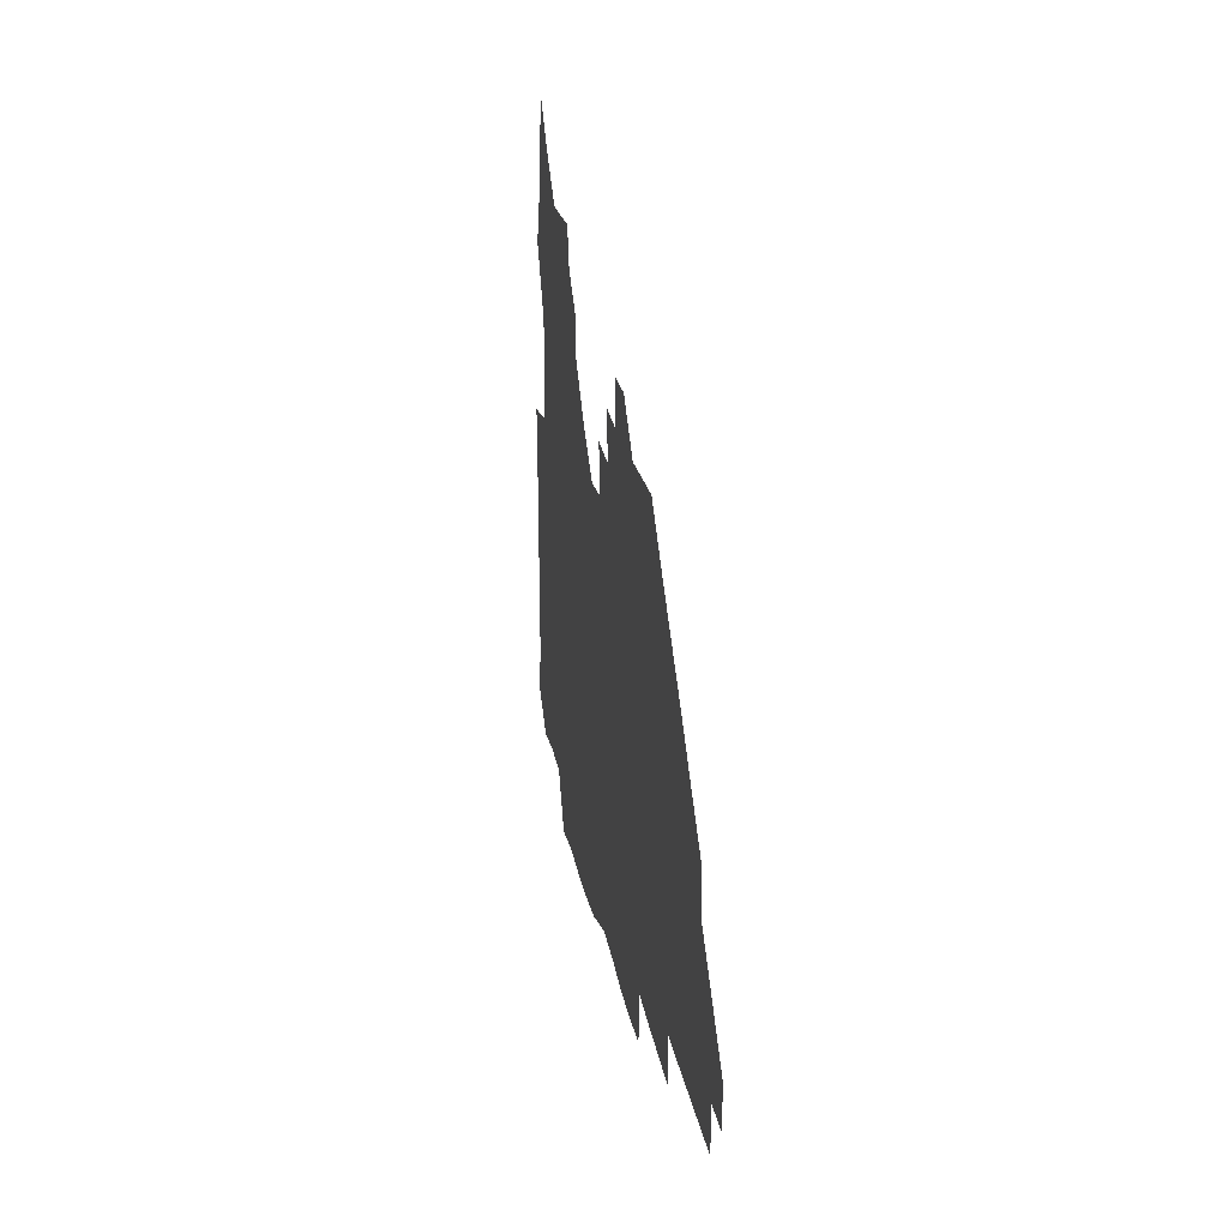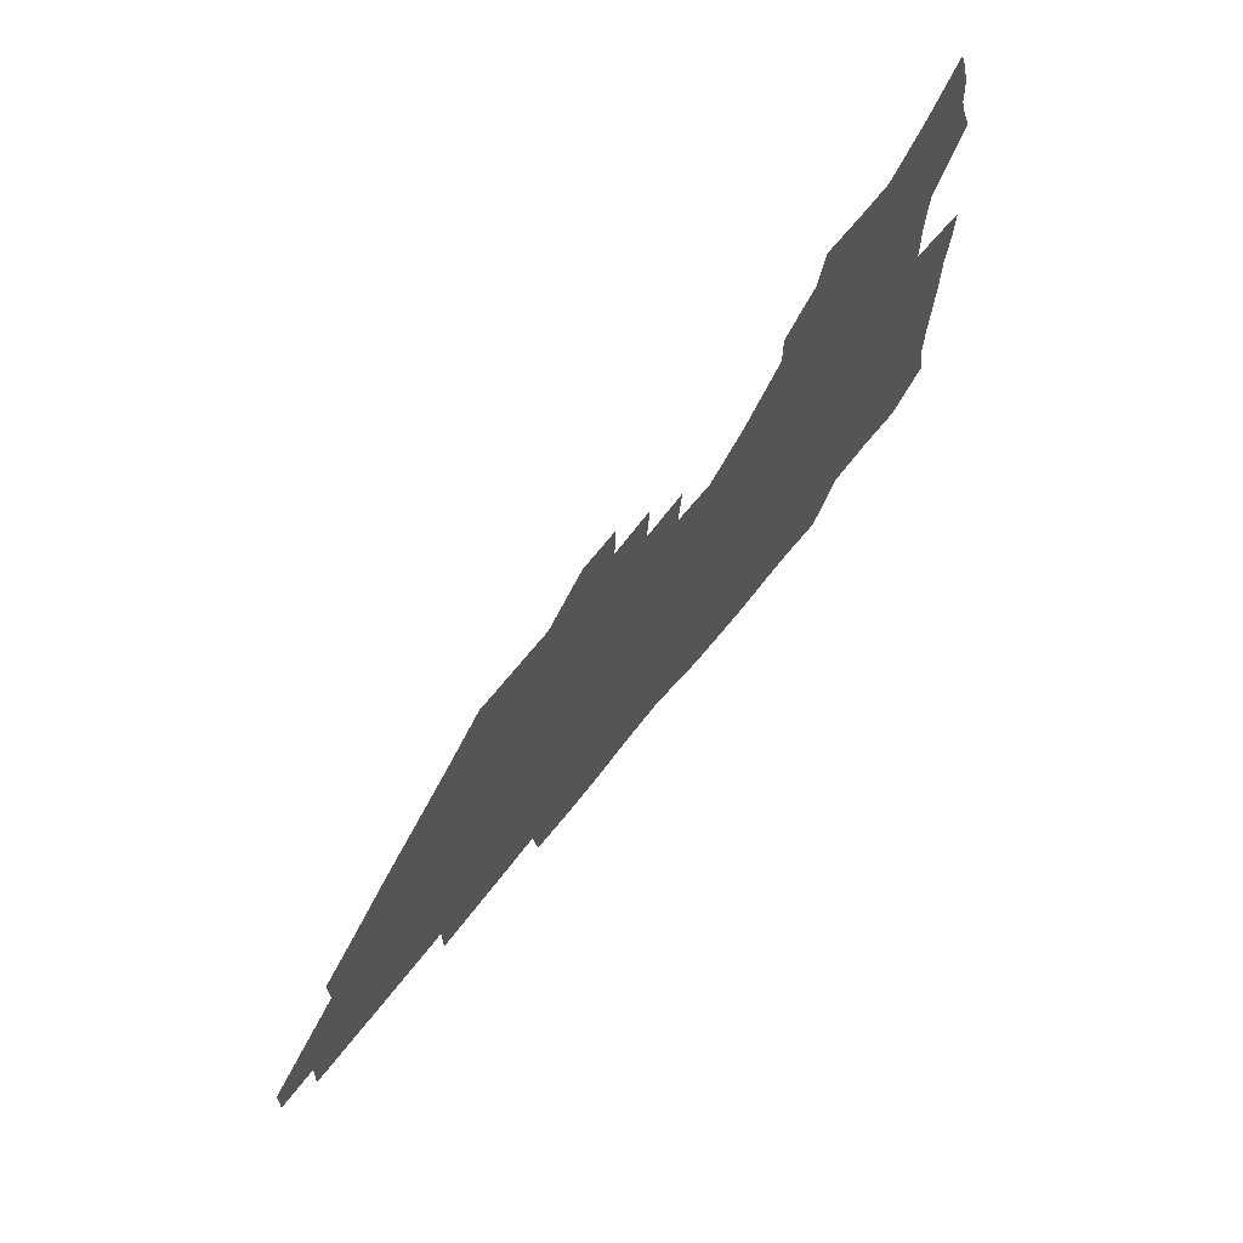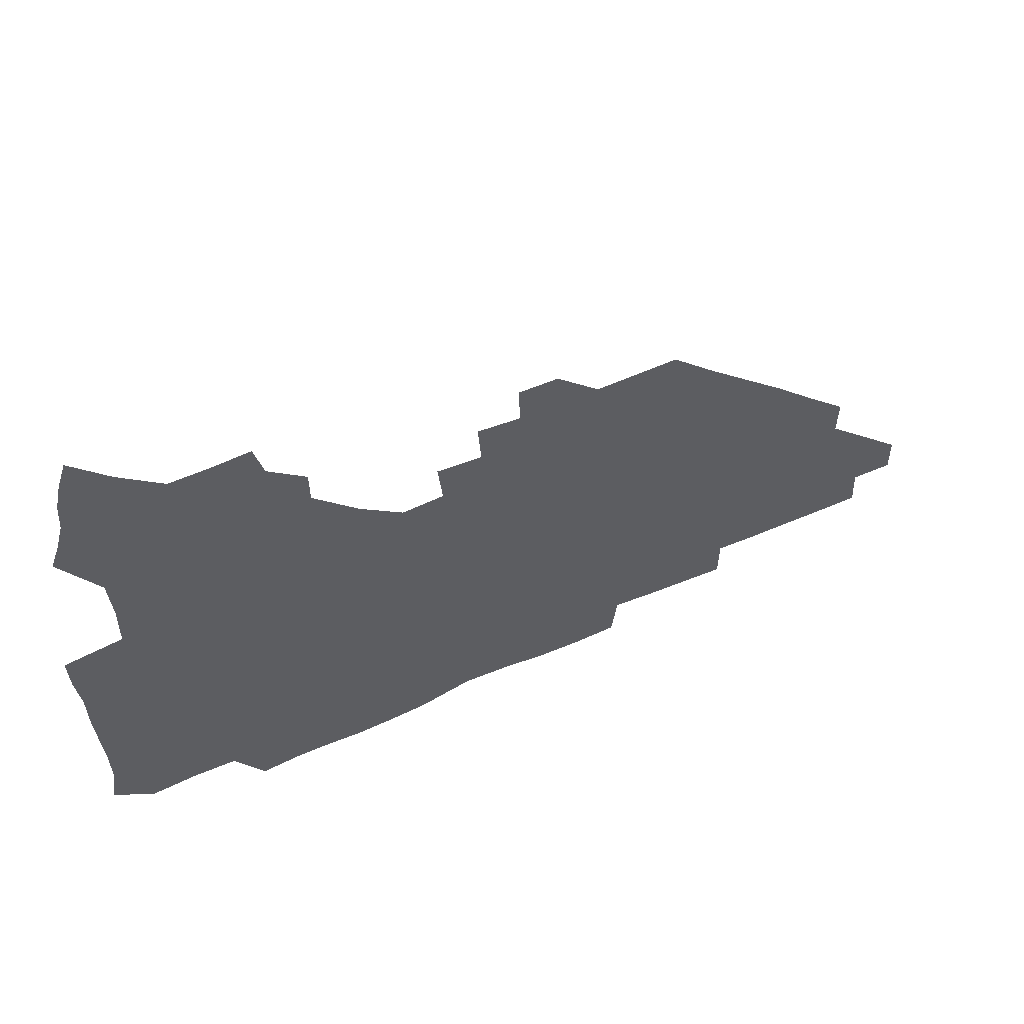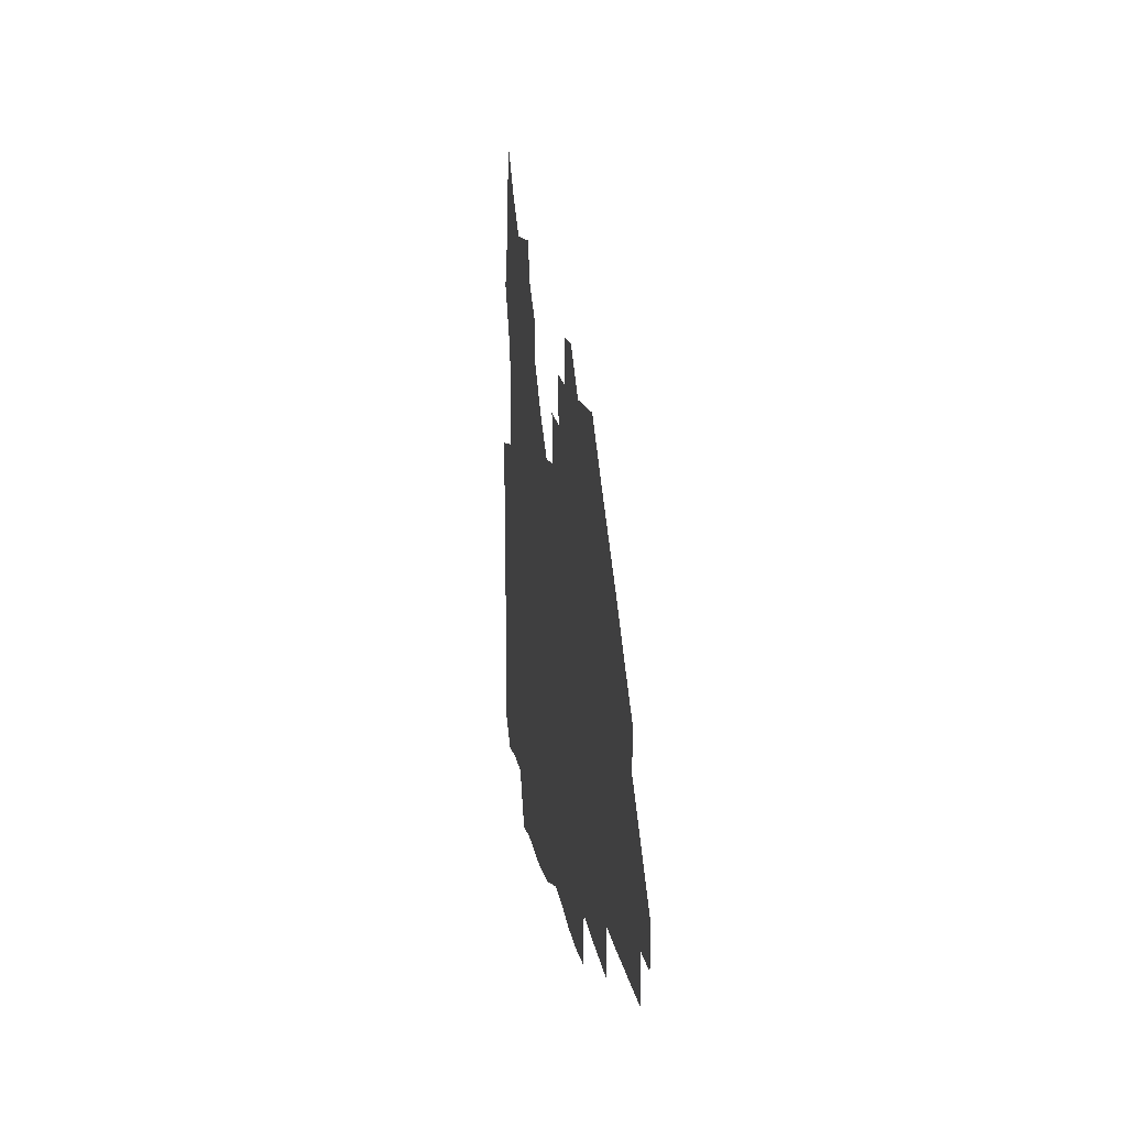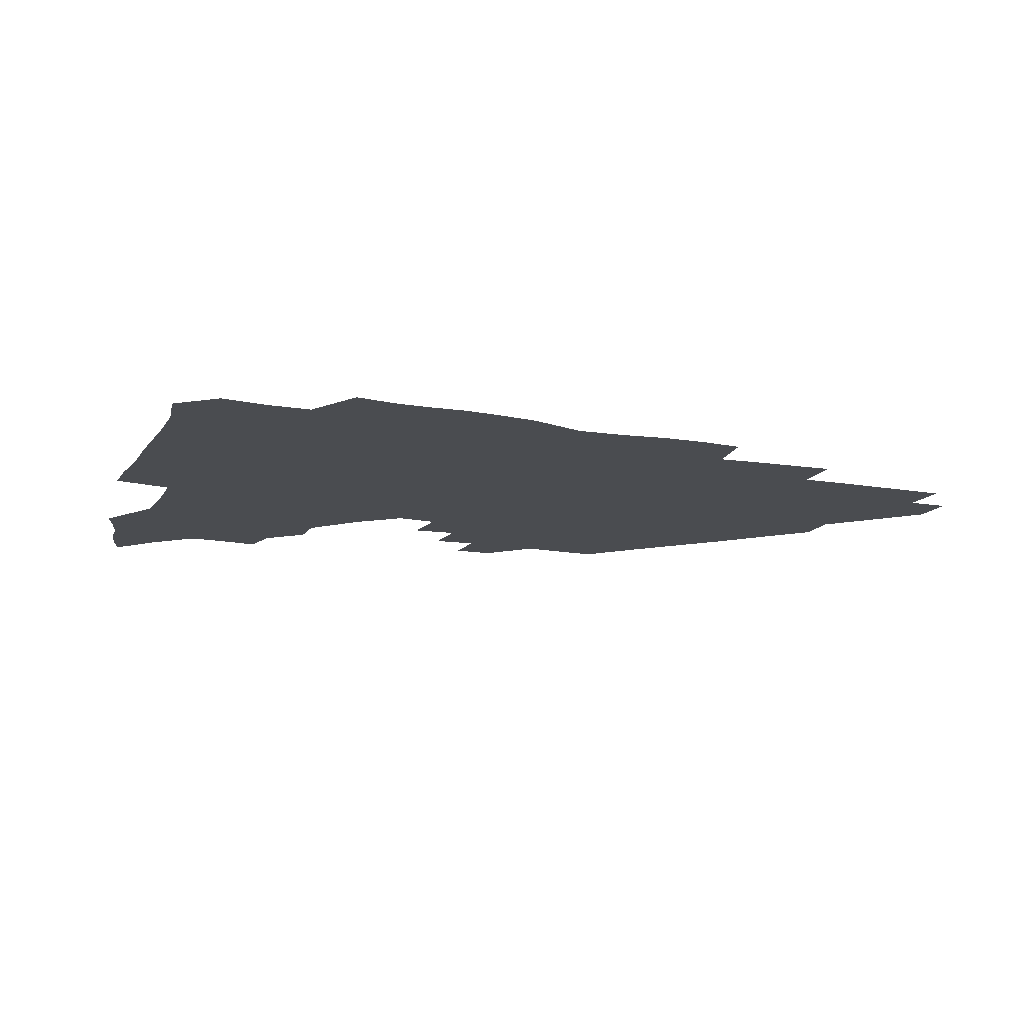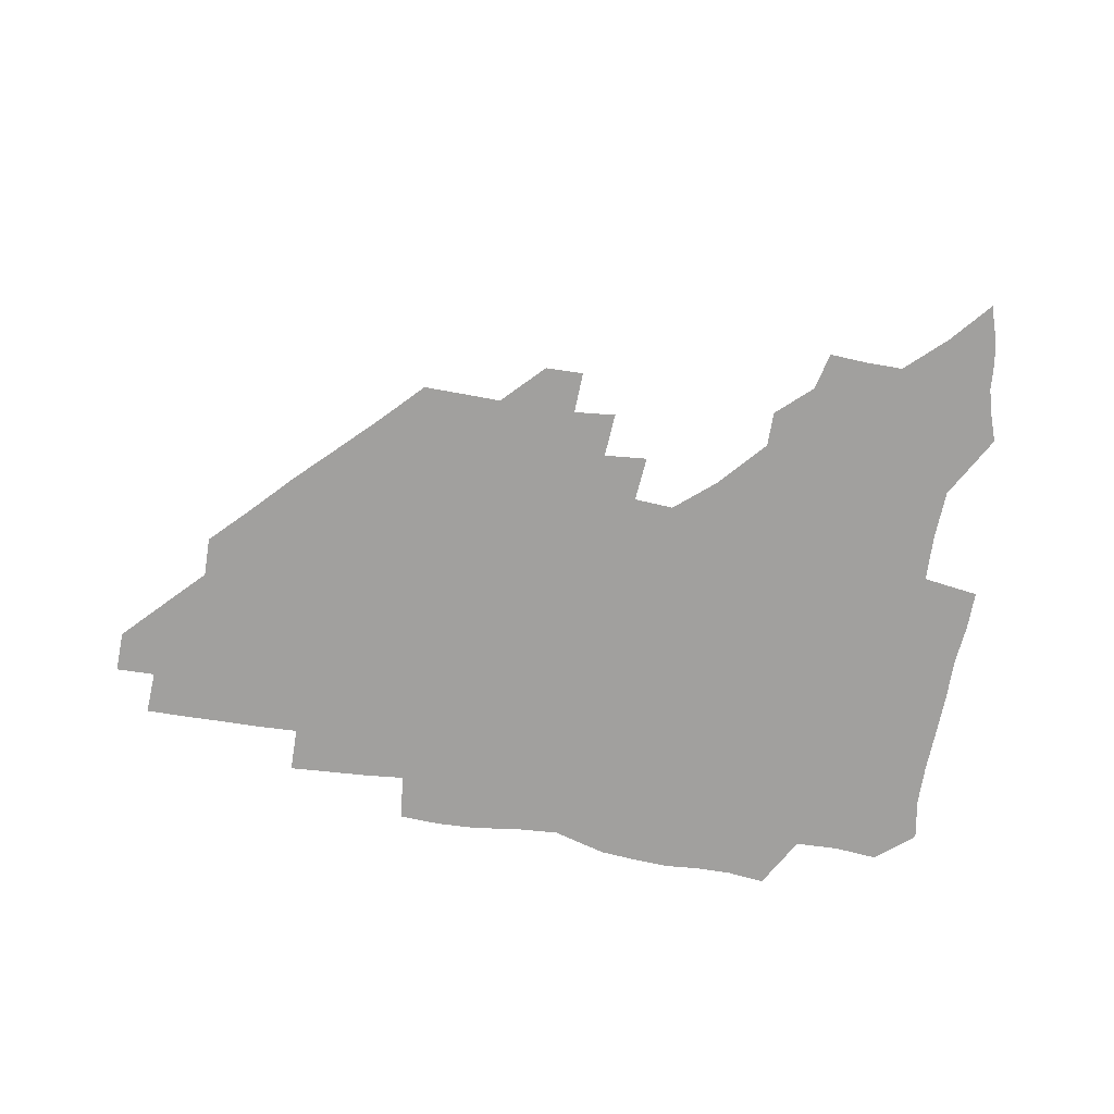
<metadata>
{"format":"obj","ext":"obj","renderer":"f3d","projection":"perspective","resolution":1024,"background":"white","views":[{"elev":22.0,"azim":80.5,"up":"+Y"},{"elev":69.3,"azim":128.6,"up":"+Y"},{"elev":58.8,"azim":-24.2,"up":"+Y"},{"elev":12.4,"azim":82.0,"up":"+Y"},{"elev":-14.8,"azim":-21.4,"up":"+Z"},{"elev":-71.8,"azim":170.5,"up":"+Z"}]}
</metadata>
<code>
v 265.6 190.7 0
v 268.2 206.1 0
v 268.3 221.4 0
v 267.6 237 0
v 266.9 253 0
v 267 269.3 0
v 265.4 284.6 0
v 265.2 299 0
v 280.4 178.5 0
v 284.4 194.8 0
v 286 210 0
v 287 225.3 0
v 286.7 240.1 0
v 286.1 255.2 0
v 287.4 270.7 0
v 287.2 286 0
v 286.4 301.9 0
v 286.8 320.1 0
v 285.9 338.1 0
v 272.4 361.8 0
v 275.9 371.6 0
v 278.7 381.6 0
v 279.6 392.7 0
v 282 403.4 0
v 285.4 413.7 0
v 296.9 179.9 0
v 300.6 196.2 0
v 302.8 212.1 0
v 303.2 226.8 0
v 302.7 241.3 0
v 302.9 256.2 0
v 304.9 271.5 0
v 304.8 286.1 0
v 303.7 300.8 0
v 303.8 315.9 0
v 305.3 330.7 0
v 304.7 346.6 0
v 300.8 362.6 0
v 296.3 377.2 0
v 297.8 388 0
v 298.8 398.2 0
v 313.4 179.4 0
v 316.1 196.9 0
v 317.1 212.1 0
v 317.4 226.8 0
v 317.6 241.5 0
v 318 256.3 0
v 319.9 271.6 0
v 320.1 286 0
v 319.5 300.5 0
v 320.1 314.7 0
v 320.1 329 0
v 319.1 344.2 0
v 319 357.9 0
v 317.2 371.6 0
v 314.1 384.1 0
v 324.5 159.9 0
v 329.5 181.8 0
v 331.1 197.4 0
v 331.6 212.2 0
v 331.3 226.4 0
v 332.1 241.4 0
v 332.6 256 0
v 335.1 271.6 0
v 335.5 286 0
v 335 300.2 0
v 334.5 314.5 0
v 334 328.8 0
v 332.9 343.8 0
v 333.6 356.9 0
v 332.6 370.3 0
v 328.4 384.2 0
v 339.2 161.5 0
v 343.7 181.3 0
v 346 197.8 0
v 346.2 212.1 0
v 346.8 226.9 0
v 346.7 241.3 0
v 348.2 256.5 0
v 350.1 271.6 0
v 350.8 285.8 0
v 350.2 299.9 0
v 348.4 314.7 0
v 347.4 329.3 0
v 346.6 344 0
v 346.5 357.6 0
v 345.9 371 0
v 342.5 385 0
v 352.7 161.3 0
v 358.5 181.9 0
v 360.8 198 0
v 361.9 212.8 0
v 362 227.2 0
v 363.1 242.2 0
v 363.6 256.8 0
v 364.9 271.6 0
v 365.1 285.7 0
v 365.1 299.4 0
v 363.7 313.7 0
v 361.6 328.8 0
v 359.5 345.5 0
v 359.4 358.7 0
v 365.4 160.3 0
v 373.2 182.9 0
v 376.2 198.8 0
v 377.7 213.6 0
v 377.6 227.8 0
v 379.3 243 0
v 379.7 257.4 0
v 379.7 271.6 0
v 379.5 285.6 0
v 379 299.5 0
v 377.6 313.6 0
v 375.7 327.5 0
v 378.7 161 0
v 387.8 183.4 0
v 392.3 200 0
v 393.1 214.1 0
v 393.7 228.6 0
v 394 243 0
v 393.8 257.2 0
v 393.7 271.5 0
v 393.5 285.8 0
v 392.7 300.1 0
v 391.3 314.5 0
v 392.9 162.2 0
v 403.9 184.6 0
v 407.3 200.1 0
v 408 214.1 0
v 408.4 228.4 0
v 408.1 242.5 0
v 408.2 257 0
v 407.9 271.3 0
v 408.4 285.7 0
v 407.3 300.6 0
v 406.4 315.4 0
v 404.8 332.5 0
v 413 167.8 0
v 419.9 185 0
v 421.6 199.2 0
v 422.4 213.6 0
v 423.1 228.2 0
v 422.7 242.3 0
v 422.9 257 0
v 422.7 271.5 0
v 422.4 286.2 0
v 422 300.9 0
v 421.3 316 0
v 421.2 331.1 0
v 420 347.8 0
v 430.1 166.7 0
v 435 184.1 0
v 436.3 198.6 0
v 437 213.1 0
v 437.4 227.7 0
v 437.5 242.2 0
v 437.5 256.8 0
v 437.3 271.4 0
v 437.2 286.1 0
v 437.2 300.7 0
v 436.7 315.6 0
v 436.1 331.1 0
v 435.9 346.3 0
v 435.1 362 0
v 446.2 164.4 0
v 449.9 183 0
v 451.1 197.9 0
v 452.1 213 0
v 452.1 227.4 0
v 452 241.9 0
v 452 256.6 0
v 452.2 271.3 0
v 451.8 286.2 0
v 451.9 300.8 0
v 451.5 315.8 0
v 451.1 330.8 0
v 450.6 345.8 0
v 449.6 361.7 0
v 462.2 163.8 0
v 464.8 182 0
v 466 197.6 0
v 466.7 212.5 0
v 466.9 227.1 0
v 466.9 241.8 0
v 466.9 256.5 0
v 467.2 271.2 0
v 467 285.9 0
v 466.7 300.9 0
v 466.4 315.8 0
v 466 330.5 0
v 465.1 346 0
v 477.7 164.5 0
v 479.7 181.9 0
v 480.9 197.2 0
v 481.3 211.9 0
v 481.7 226.9 0
v 481.8 241.7 0
v 481.7 256.5 0
v 481.7 271.2 0
v 481.8 285.9 0
v 481.4 301.4 0
v 481.1 316 0
v 480.7 330.8 0
v 479.9 346.3 0
v 494.9 180.5 0
v 495.8 196.9 0
v 496.1 211.6 0
v 496.6 226.9 0
v 496.9 241.8 0
v 496.7 256.4 0
v 496.7 271.2 0
v 496.5 285.9 0
v 496 301.4 0
v 495.8 316.1 0
v 495.5 330.8 0
v 494.7 346.5 0
v 510.3 179.6 0
v 510.6 196.3 0
v 511 211.7 0
v 511.3 226.8 0
v 511.4 241.7 0
v 511.5 256.4 0
v 511.5 271.1 0
v 511.3 285.9 0
v 510.9 301.2 0
v 510.5 316 0
v 510 330.8 0
v 525.4 178.7 0
v 525.5 195.5 0
v 525.9 211.1 0
v 526.1 226.6 0
v 526.1 241.6 0
v 526.1 256.4 0
v 526 271.1 0
v 525.9 286 0
v 525.6 301 0
v 525.1 316.2 0
v 540.9 194.8 0
v 540.9 211.1 0
v 540.7 226.7 0
v 540.8 241.5 0
v 540.9 256.3 0
v 540.6 271.2 0
v 540.4 286 0
v 540.2 301.5 0
v 556.3 194.6 0
v 555.6 211.3 0
v 555.5 226.5 0
v 555.7 241.3 0
v 555.4 256.4 0
v 555.2 271.3 0
v 555 286.2 0
v 571.6 194.3 0
v 570.7 210.8 0
v 570.3 226.3 0
v 570.2 241.3 0
v 569.8 256.4 0
v 569.9 271.3 0
v 586.3 194.3 0
v 585.4 210.6 0
v 585.3 225.9 0
v 584.4 241.5 0
v 600.3 210.3 0
v 599.9 225.7 0
f 9 10 1
f 1 10 2
f 10 11 2
f 2 11 3
f 11 12 3
f 3 12 4
f 12 13 4
f 4 13 5
f 13 14 5
f 5 14 6
f 14 15 6
f 6 15 7
f 15 16 7
f 7 16 8
f 16 17 8
f 9 26 10
f 26 27 10
f 10 27 11
f 27 28 11
f 11 28 12
f 28 29 12
f 12 29 13
f 29 30 13
f 13 30 14
f 30 31 14
f 14 31 15
f 31 32 15
f 15 32 16
f 32 33 16
f 16 33 17
f 33 34 17
f 17 34 18
f 34 35 18
f 18 35 19
f 35 36 19
f 19 36 20
f 36 37 20
f 20 37 21
f 37 38 21
f 21 38 22
f 38 39 22
f 22 39 23
f 39 40 23
f 23 40 24
f 40 41 24
f 24 41 25
f 26 42 27
f 42 43 27
f 27 43 28
f 43 44 28
f 28 44 29
f 44 45 29
f 29 45 30
f 45 46 30
f 30 46 31
f 46 47 31
f 31 47 32
f 47 48 32
f 32 48 33
f 48 49 33
f 33 49 34
f 49 50 34
f 34 50 35
f 50 51 35
f 35 51 36
f 51 52 36
f 36 52 37
f 52 53 37
f 37 53 38
f 53 54 38
f 38 54 39
f 54 55 39
f 39 55 40
f 55 56 40
f 40 56 41
f 57 58 42
f 42 58 43
f 58 59 43
f 43 59 44
f 59 60 44
f 44 60 45
f 60 61 45
f 45 61 46
f 61 62 46
f 46 62 47
f 62 63 47
f 47 63 48
f 63 64 48
f 48 64 49
f 64 65 49
f 49 65 50
f 65 66 50
f 50 66 51
f 66 67 51
f 51 67 52
f 67 68 52
f 52 68 53
f 68 69 53
f 53 69 54
f 69 70 54
f 54 70 55
f 70 71 55
f 55 71 56
f 71 72 56
f 57 73 58
f 73 74 58
f 58 74 59
f 74 75 59
f 59 75 60
f 75 76 60
f 60 76 61
f 76 77 61
f 61 77 62
f 77 78 62
f 62 78 63
f 78 79 63
f 63 79 64
f 79 80 64
f 64 80 65
f 80 81 65
f 65 81 66
f 81 82 66
f 66 82 67
f 82 83 67
f 67 83 68
f 83 84 68
f 68 84 69
f 84 85 69
f 69 85 70
f 85 86 70
f 70 86 71
f 86 87 71
f 71 87 72
f 87 88 72
f 73 89 74
f 89 90 74
f 74 90 75
f 90 91 75
f 75 91 76
f 91 92 76
f 76 92 77
f 92 93 77
f 77 93 78
f 93 94 78
f 78 94 79
f 94 95 79
f 79 95 80
f 95 96 80
f 80 96 81
f 96 97 81
f 81 97 82
f 97 98 82
f 82 98 83
f 98 99 83
f 83 99 84
f 99 100 84
f 84 100 85
f 100 101 85
f 85 101 86
f 101 102 86
f 86 102 87
f 89 103 90
f 103 104 90
f 90 104 91
f 104 105 91
f 91 105 92
f 105 106 92
f 92 106 93
f 106 107 93
f 93 107 94
f 107 108 94
f 94 108 95
f 108 109 95
f 95 109 96
f 109 110 96
f 96 110 97
f 110 111 97
f 97 111 98
f 111 112 98
f 98 112 99
f 112 113 99
f 99 113 100
f 113 114 100
f 100 114 101
f 103 115 104
f 115 116 104
f 104 116 105
f 116 117 105
f 105 117 106
f 117 118 106
f 106 118 107
f 118 119 107
f 107 119 108
f 119 120 108
f 108 120 109
f 120 121 109
f 109 121 110
f 121 122 110
f 110 122 111
f 122 123 111
f 111 123 112
f 123 124 112
f 112 124 113
f 124 125 113
f 113 125 114
f 115 126 116
f 126 127 116
f 116 127 117
f 127 128 117
f 117 128 118
f 128 129 118
f 118 129 119
f 129 130 119
f 119 130 120
f 130 131 120
f 120 131 121
f 131 132 121
f 121 132 122
f 132 133 122
f 122 133 123
f 133 134 123
f 123 134 124
f 134 135 124
f 124 135 125
f 135 136 125
f 126 138 127
f 138 139 127
f 127 139 128
f 139 140 128
f 128 140 129
f 140 141 129
f 129 141 130
f 141 142 130
f 130 142 131
f 142 143 131
f 131 143 132
f 143 144 132
f 132 144 133
f 144 145 133
f 133 145 134
f 145 146 134
f 134 146 135
f 146 147 135
f 135 147 136
f 147 148 136
f 136 148 137
f 148 149 137
f 138 151 139
f 151 152 139
f 139 152 140
f 152 153 140
f 140 153 141
f 153 154 141
f 141 154 142
f 154 155 142
f 142 155 143
f 155 156 143
f 143 156 144
f 156 157 144
f 144 157 145
f 157 158 145
f 145 158 146
f 158 159 146
f 146 159 147
f 159 160 147
f 147 160 148
f 160 161 148
f 148 161 149
f 161 162 149
f 149 162 150
f 162 163 150
f 151 165 152
f 165 166 152
f 152 166 153
f 166 167 153
f 153 167 154
f 167 168 154
f 154 168 155
f 168 169 155
f 155 169 156
f 169 170 156
f 156 170 157
f 170 171 157
f 157 171 158
f 171 172 158
f 158 172 159
f 172 173 159
f 159 173 160
f 173 174 160
f 160 174 161
f 174 175 161
f 161 175 162
f 175 176 162
f 162 176 163
f 176 177 163
f 163 177 164
f 177 178 164
f 165 179 166
f 179 180 166
f 166 180 167
f 180 181 167
f 167 181 168
f 181 182 168
f 168 182 169
f 182 183 169
f 169 183 170
f 183 184 170
f 170 184 171
f 184 185 171
f 171 185 172
f 185 186 172
f 172 186 173
f 186 187 173
f 173 187 174
f 187 188 174
f 174 188 175
f 188 189 175
f 175 189 176
f 189 190 176
f 176 190 177
f 190 191 177
f 177 191 178
f 179 192 180
f 192 193 180
f 180 193 181
f 193 194 181
f 181 194 182
f 194 195 182
f 182 195 183
f 195 196 183
f 183 196 184
f 196 197 184
f 184 197 185
f 197 198 185
f 185 198 186
f 198 199 186
f 186 199 187
f 199 200 187
f 187 200 188
f 200 201 188
f 188 201 189
f 201 202 189
f 189 202 190
f 202 203 190
f 190 203 191
f 203 204 191
f 193 205 194
f 205 206 194
f 194 206 195
f 206 207 195
f 195 207 196
f 207 208 196
f 196 208 197
f 208 209 197
f 197 209 198
f 209 210 198
f 198 210 199
f 210 211 199
f 199 211 200
f 211 212 200
f 200 212 201
f 212 213 201
f 201 213 202
f 213 214 202
f 202 214 203
f 214 215 203
f 203 215 204
f 215 216 204
f 205 217 206
f 217 218 206
f 206 218 207
f 218 219 207
f 207 219 208
f 219 220 208
f 208 220 209
f 220 221 209
f 209 221 210
f 221 222 210
f 210 222 211
f 222 223 211
f 211 223 212
f 223 224 212
f 212 224 213
f 224 225 213
f 213 225 214
f 225 226 214
f 214 226 215
f 226 227 215
f 215 227 216
f 217 228 218
f 228 229 218
f 218 229 219
f 229 230 219
f 219 230 220
f 230 231 220
f 220 231 221
f 231 232 221
f 221 232 222
f 232 233 222
f 222 233 223
f 233 234 223
f 223 234 224
f 234 235 224
f 224 235 225
f 235 236 225
f 225 236 226
f 236 237 226
f 226 237 227
f 229 238 230
f 238 239 230
f 230 239 231
f 239 240 231
f 231 240 232
f 240 241 232
f 232 241 233
f 241 242 233
f 233 242 234
f 242 243 234
f 234 243 235
f 243 244 235
f 235 244 236
f 244 245 236
f 236 245 237
f 238 246 239
f 246 247 239
f 239 247 240
f 247 248 240
f 240 248 241
f 248 249 241
f 241 249 242
f 249 250 242
f 242 250 243
f 250 251 243
f 243 251 244
f 251 252 244
f 244 252 245
f 246 253 247
f 253 254 247
f 247 254 248
f 254 255 248
f 248 255 249
f 255 256 249
f 249 256 250
f 256 257 250
f 250 257 251
f 257 258 251
f 251 258 252
f 253 259 254
f 259 260 254
f 254 260 255
f 260 261 255
f 255 261 256
f 261 262 256
f 256 262 257
f 260 263 261
f 263 264 261
f 261 264 262

</code>
